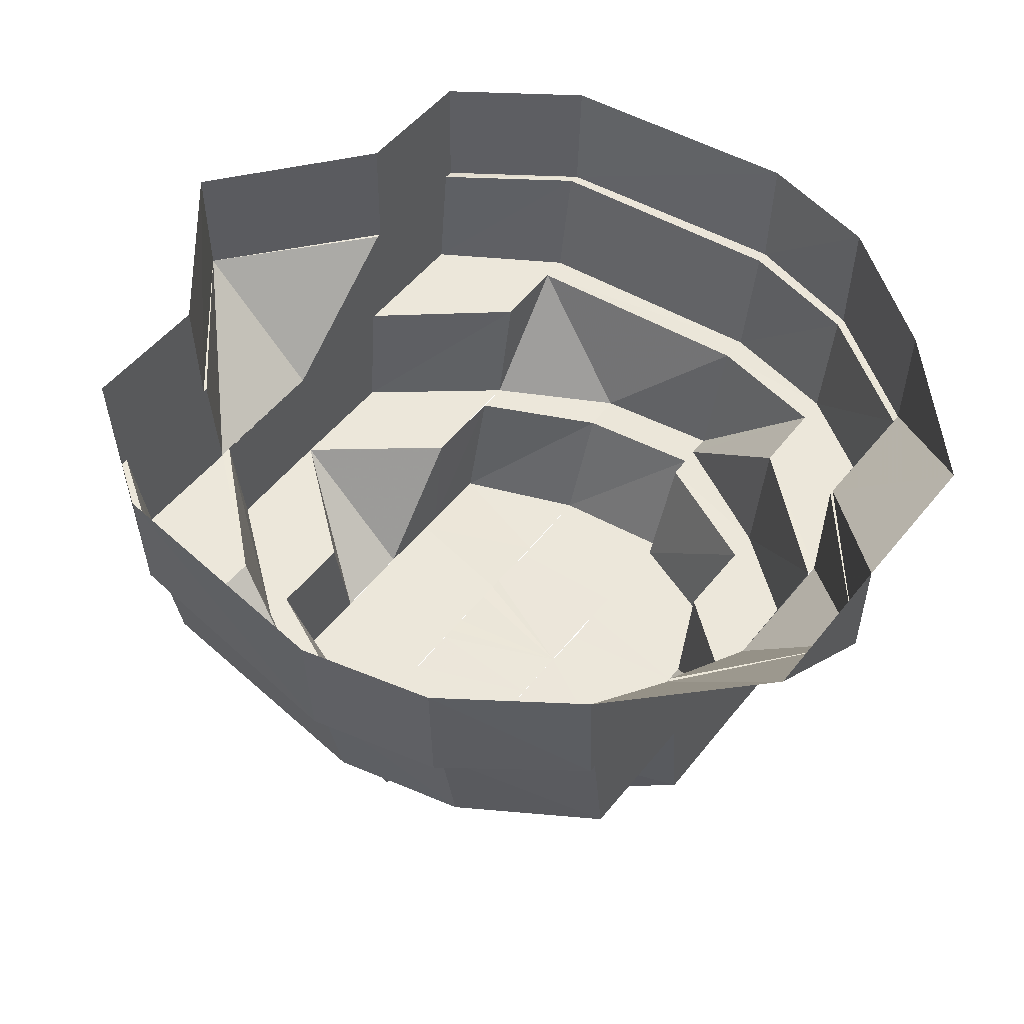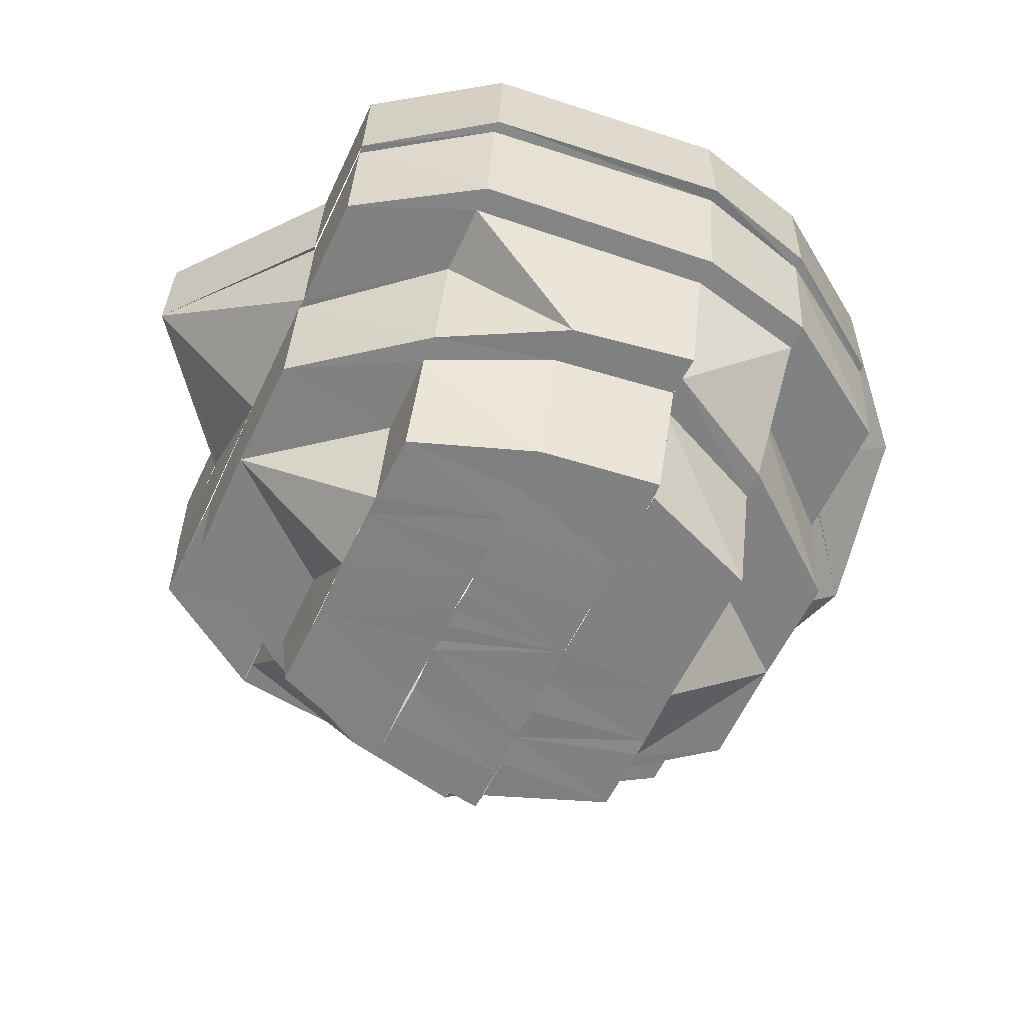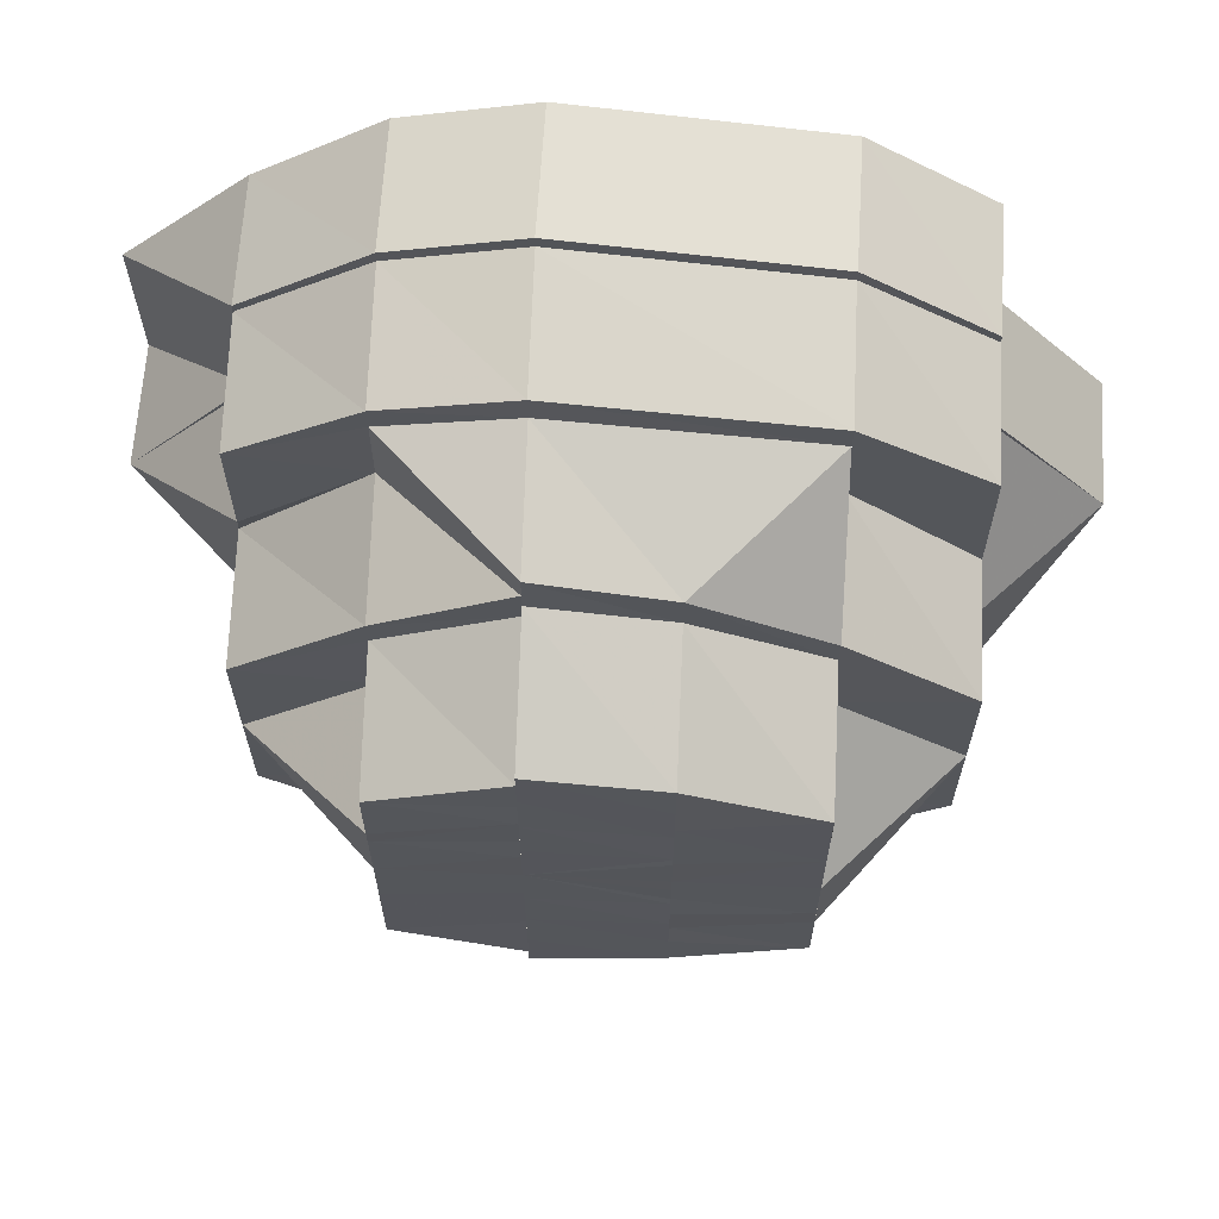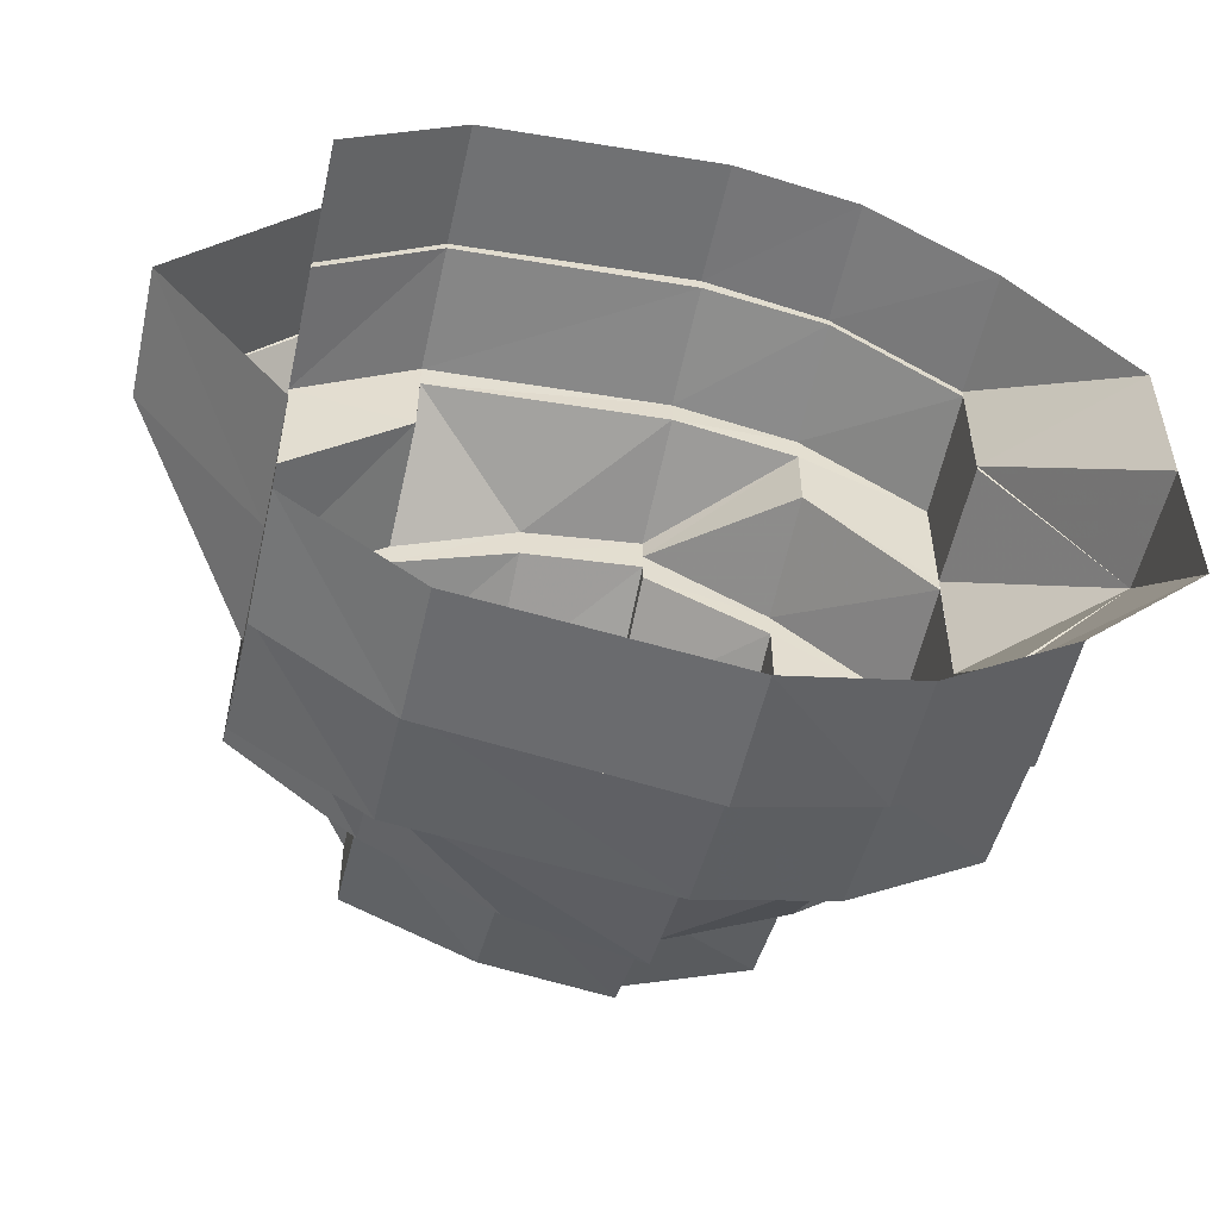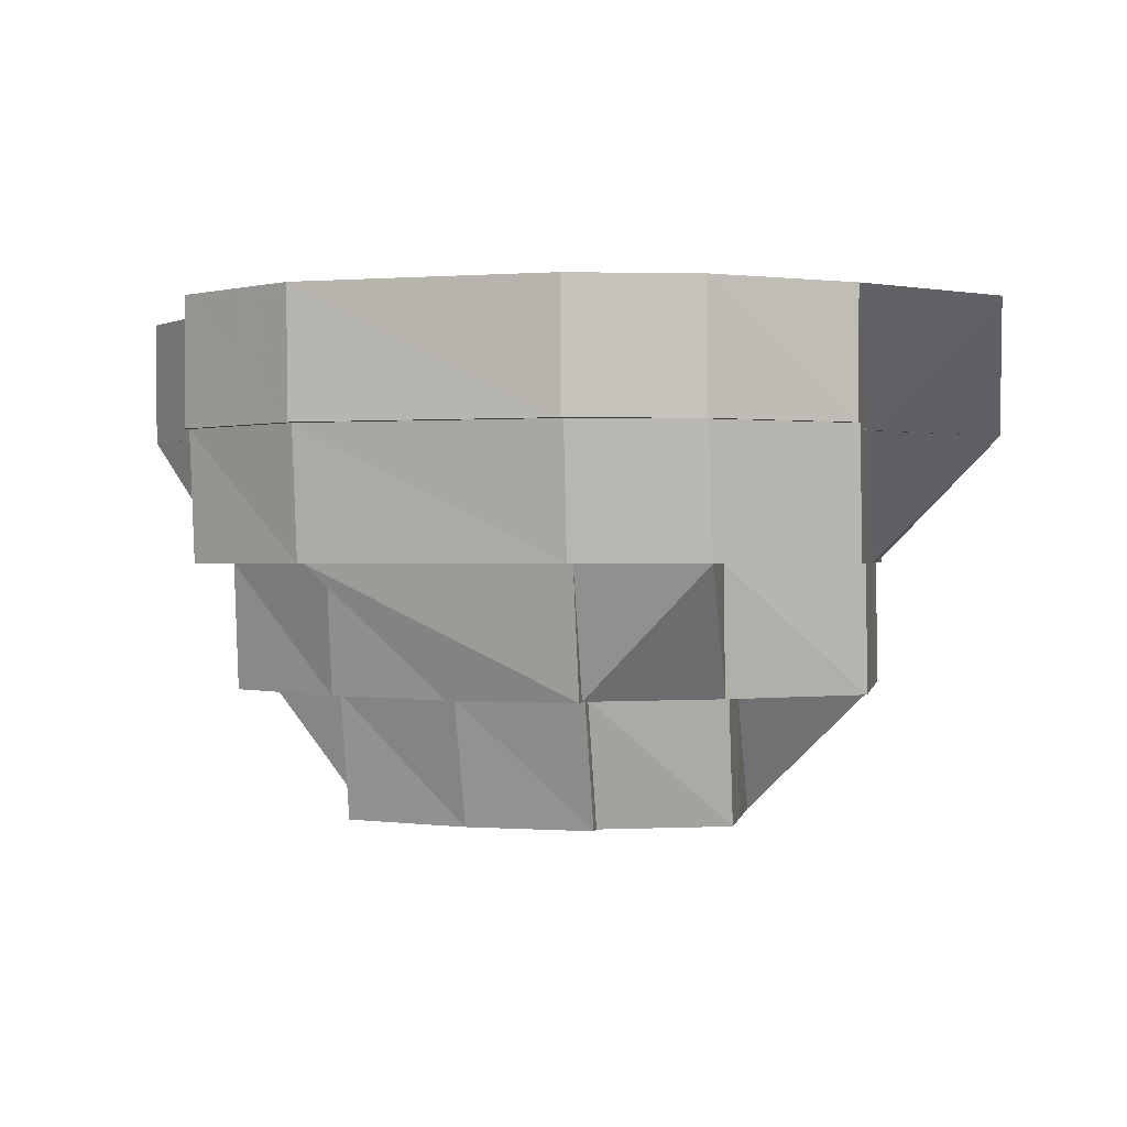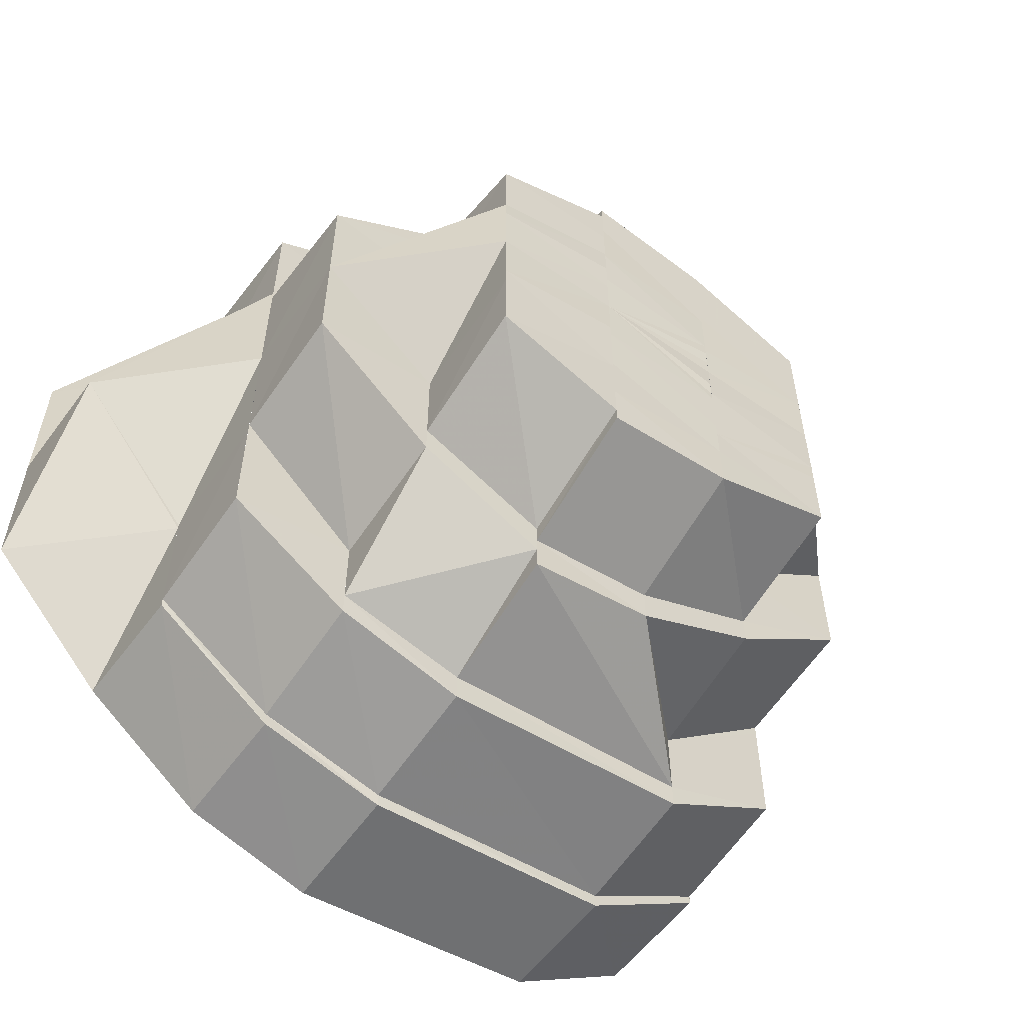
<metadata>
{"format":"obj","ext":"obj","renderer":"f3d","projection":"perspective","resolution":1024,"background":"white","views":[{"elev":52.6,"azim":-142.4,"up":"+Y"},{"elev":-60.6,"azim":154.8,"up":"+Y"},{"elev":64.7,"azim":2.6,"up":"+Z"},{"elev":-54.5,"azim":167.1,"up":"+Z"},{"elev":0.1,"azim":-170.5,"up":"+Y"},{"elev":-57.3,"azim":-35.9,"up":"+Z"}]}
</metadata>
<code>
o 1877
v 2206 1877 7.882
v 2206 1877 7.885
v 2206 1877 7.882
v 2206 1877 7.886
v 2206 1877 7.883
v 2206 1877 7.893
v 2206 1877 7.885
v 2206 1877 7.885
v 2206 1877 7.885
v 2206 1877 7.886
v 2206 1877 7.892
v 2206 1877 7.892
v 2206 1877 7.893
v 2206 1877 7.902
v 2206 1877 7.902
v 2206 1877 7.915
v 2206 1877 7.885
v 2206 1877 7.892
v 2206 1877 7.882
v 2206 1877 7.885
v 2206 1877 7.892
v 2206 1877 7.902
v 2206 1877 7.915
v 2206 1877 7.927
v 2206 1877 7.927
v 2206 1877 7.915
v 2206 1877 7.892
v 2206 1877 7.892
v 2206 1877 7.902
v 2206 1877 7.902
v 2206 1877 7.915
v 2206 1877 7.915
v 2206 1877 7.903
v 2206 1877 7.927
v 2206 1877 7.915
v 2206 1877 7.927
v 2206 1877 7.927
v 2206 1877 7.937
v 2206 1877 7.937
v 2206 1877 7.943
v 2206 1877 7.936
v 2206 1877 7.944
v 2206 1877 7.937
v 2206 1877 7.946
v 2206 1877 7.944
v 2206 1877 7.944
v 2206 1877 7.947
v 2206 1877 7.943
v 2206 1877 7.947
v 2206 1877 7.947
v 2206 1877 7.944
v 2206 1877 7.936
v 2206 1877 7.944
v 2206 1877 7.944
v 2206 1877 7.937
v 2206 1877 7.937
v 2206 1877 7.937
v 2206 1877 7.927
v 2206 1877 7.882
v 2206 1877 7.885
v 2206 1877 7.883
v 2206 1877 7.892
v 2206 1877 7.886
v 2206 1877 7.885
v 2206 1877 7.886
v 2206 1877 7.894
v 2206 1877 7.887
v 2206 1877 7.885
v 2206 1877 7.887
v 2206 1877 7.892
v 2206 1877 7.893
v 2206 1877 7.893
v 2206 1877 7.894
v 2206 1877 7.903
v 2206 1877 7.903
v 2206 1877 7.894
v 2206 1877 7.903
v 2206 1877 7.894
v 2206 1877 7.904
v 2206 1877 7.895
v 2206 1877 7.893
v 2206 1877 7.886
v 2206 1877 7.883
v 2206 1877 7.887
v 2206 1877 7.915
v 2206 1877 7.926
v 2206 1877 7.926
v 2206 1877 7.915
v 2206 1877 7.934
v 2206 1877 7.925
v 2206 1877 7.886
v 2206 1877 7.885
v 2206 1877 7.893
v 2206 1877 7.887
v 2206 1877 7.925
v 2206 1877 7.924
v 2206 1877 7.93
v 2206 1877 7.923
v 2206 1877 7.932
v 2206 1877 7.924
v 2206 1877 7.915
v 2206 1877 7.937
v 2206 1877 7.934
v 2206 1877 7.904
v 2206 1877 7.905
v 2206 1877 7.915
v 2206 1877 7.895
v 2206 1877 7.897
v 2206 1877 7.894
v 2206 1877 7.887
v 2206 1877 7.935
v 2206 1877 7.926
v 2206 1877 7.885
v 2206 1877 7.889
v 2206 1877 7.897
v 2206 1877 7.887
v 2206 1877 7.887
v 2206 1877 7.892
v 2206 1877 7.899
v 2206 1877 7.887
v 2206 1877 7.89
v 2206 1877 7.895
v 2206 1877 7.889
v 2206 1877 7.894
v 2206 1877 7.903
v 2206 1877 7.895
v 2206 1877 7.887
v 2206 1877 7.89
v 2206 1877 7.892
v 2206 1877 7.89
v 2206 1877 7.893
v 2206 1877 7.892
v 2206 1877 7.897
v 2206 1877 7.895
v 2206 1877 7.904
v 2206 1877 7.905
v 2206 1877 7.898
v 2206 1877 7.893
v 2206 1877 7.897
v 2206 1877 7.902
v 2206 1877 7.905
v 2206 1877 7.908
v 2206 1877 7.909
v 2206 1877 7.911
v 2206 1877 7.906
v 2206 1877 7.915
v 2206 1877 7.915
v 2206 1877 7.921
v 2206 1877 7.905
v 2206 1877 7.897
v 2206 1877 7.915
v 2206 1877 7.923
v 2206 1877 7.93
v 2206 1877 7.927
v 2206 1877 7.918
v 2206 1877 7.92
v 2206 1877 7.921
v 2206 1877 7.924
v 2206 1877 7.927
v 2206 1877 7.921
v 2206 1877 7.927
v 2206 1877 7.931
v 2206 1877 7.93
v 2206 1877 7.934
v 2206 1877 7.932
v 2206 1877 7.932
v 2206 1877 7.934
v 2206 1877 7.925
v 2206 1877 7.936
v 2206 1877 7.932
v 2206 1877 7.937
v 2206 1877 7.932
v 2206 1877 7.924
v 2206 1877 7.915
v 2206 1877 7.923
v 2206 1877 7.927
v 2206 1877 7.928
v 2206 1877 7.923
v 2206 1877 7.931
v 2206 1877 7.924
v 2206 1877 7.919
v 2206 1877 7.919
v 2206 1877 7.918
v 2206 1877 7.916
v 2206 1877 7.936
v 2206 1877 7.932
v 2206 1877 7.915
v 2206 1877 7.913
v 2206 1877 7.911
v 2206 1877 7.91
v 2206 1877 7.91
v 2206 1877 7.906
v 2206 1877 7.905
v 2206 1877 7.902
v 2206 1877 7.901
v 2206 1877 7.898
v 2206 1877 7.897
v 2206 1877 7.902
v 2206 1877 7.905
v 2206 1877 7.899
v 2206 1877 7.899
v 2206 1877 7.906
v 2206 1877 7.897
v 2206 1877 7.895
v 2206 1877 7.904
v 2206 1877 7.893
v 2206 1877 7.897
v 2206 1877 7.892
v 2206 1877 7.897
v 2206 1877 7.905
v 2206 1877 7.915
v 2206 1877 7.906
v 2206 1877 7.915
v 2206 1877 7.908
v 2206 1877 7.924
v 2206 1877 7.923
v 2206 1877 7.932
v 2206 1877 7.909
v 2206 1877 7.902
v 2206 1877 7.908
v 2206 1877 7.908
v 2206 1877 7.911
v 2206 1877 7.915
v 2206 1877 7.915
v 2206 1877 7.921
v 2206 1877 7.92
v 2206 1877 7.918
v 2206 1877 7.924
v 2206 1877 7.93
v 2206 1877 7.927
v 2206 1877 7.934
v 2206 1877 7.936
v 2206 1877 7.939
v 2206 1877 7.937
v 2206 1877 7.932
v 2206 1877 7.94
v 2206 1877 7.934
v 2206 1877 7.935
v 2206 1877 7.942
v 2206 1877 7.944
v 2206 1877 7.924
v 2206 1877 7.932
v 2206 1877 7.915
v 2206 1877 7.925
v 2206 1877 7.942
v 2206 1877 7.944
v 2206 1877 7.942
v 2206 1877 7.946
v 2206 1877 7.943
v 2206 1877 7.936
v 2206 1877 7.942
v 2206 1877 7.943
v 2206 1877 7.942
v 2206 1877 7.94
v 2206 1877 7.937
v 2206 1877 7.935
v 2206 1877 7.936
v 2206 1877 7.935
v 2206 1877 7.925
v 2206 1877 7.934
v 2206 1877 7.936
v 2206 1877 7.926
v 2206 1877 7.935
v 2206 1877 7.926
v 2206 1877 7.942
v 2206 1877 7.944
v 2206 1877 7.943
v 2206 1877 7.944
v 2206 1877 7.937
v 2206 1877 7.942
v 2206 1877 7.946
v 2206 1877 7.947
v 2206 1877 7.935
v 2206 1877 7.943
v 2206 1877 7.944
v 2206 1877 7.937
v 2206 1877 7.936
v 2206 1877 7.926
v 2206 1877 7.926
v 2206 1877 7.915
v 2206 1877 7.915
v 2206 1877 7.927
v 2206 1877 7.903
v 2206 1877 7.903
v 2206 1877 7.895
v 2206 1877 7.904
v 2206 1877 7.905
v 2206 1877 7.899
v 2206 1877 7.906
v 2206 1877 7.902
v 2206 1877 7.915
v 2206 1877 7.903
v 2206 1877 7.927
v 2206 1877 7.915
v 2206 1877 7.926
v 2206 1877 7.925
v 2206 1877 7.934
v 2206 1877 7.924
v 2206 1877 7.904
v 2206 1877 7.895
v 2206 1877 7.905
v 2206 1877 7.902
v 2206 1877 7.906
v 2206 1877 7.908
v 2206 1877 7.927
v 2206 1877 7.923
v 2206 1877 7.921
f 1 2 3
f 4 3 5
f 6 7 4
f 8 1 7
f 5 9 10
f 2 11 9
f 10 12 13
f 11 14 12
f 12 14 15
f 14 16 15
f 17 11 18
f 19 2 17
f 20 1 19
f 21 8 20
f 22 16 23
f 23 24 25
f 16 24 26
f 27 8 28
f 29 27 28
f 30 27 29
f 31 30 29
f 32 30 31
f 31 29 33
f 34 32 35
f 36 32 37
f 38 36 37
f 39 36 38
f 40 38 41
f 42 39 43
f 44 45 40
f 46 39 45
f 47 46 42
f 48 49 44
f 50 46 49
f 51 50 47
f 52 53 48
f 54 50 53
f 55 54 51
f 56 54 57
f 58 56 57
f 24 56 58
f 59 60 61
f 60 62 63
f 64 59 65
f 66 65 67
f 67 61 68
f 68 63 69
f 70 64 71
f 69 72 73
f 73 74 75
f 72 74 76
f 77 71 78
f 33 71 77
f 79 78 80
f 81 82 78
f 82 83 84
f 85 33 77
f 31 33 85
f 86 31 85
f 87 88 86
f 89 86 90
f 83 91 92
f 91 93 94
f 95 85 96
f 97 96 98
f 99 95 100
f 100 85 101
f 102 103 99
f 101 104 105
f 85 104 106
f 105 107 108
f 109 110 107
f 111 112 103
f 110 113 114
f 107 114 115
f 113 116 117
f 114 92 117
f 115 114 118
f 114 117 118
f 115 118 119
f 118 120 121
f 119 118 122
f 117 94 123
f 116 124 123
f 124 125 126
f 123 76 126
f 127 123 128
f 123 126 129
f 130 123 129
f 130 129 131
f 132 126 133
f 131 129 134
f 133 135 136
f 122 131 137
f 137 138 139
f 140 122 137
f 119 122 140
f 140 137 141
f 142 119 140
f 143 140 141
f 143 141 144
f 145 119 142
f 146 143 144
f 147 145 142
f 147 143 146
f 106 145 147
f 148 106 147
f 149 150 145
f 151 149 145
f 152 151 148
f 153 152 154
f 155 147 146
f 156 147 155
f 157 156 155
f 158 148 156
f 158 156 157
f 159 160 158
f 161 154 158
f 162 154 161
f 162 163 154
f 164 163 162
f 165 164 162
f 164 166 163
f 167 168 166
f 169 164 170
f 171 172 164
f 172 173 163
f 173 174 175
f 176 165 177
f 176 177 178
f 179 165 176
f 178 177 180
f 178 180 181
f 181 180 182
f 181 182 146
f 183 181 146
f 184 183 146
f 179 185 186
f 187 184 146
f 188 187 146
f 189 188 146
f 190 189 146
f 191 190 146
f 191 192 190
f 193 192 191
f 193 194 192
f 195 194 193
f 195 196 194
f 197 196 195
f 196 198 194
f 194 198 199
f 197 134 196
f 196 200 198
f 134 200 196
f 201 202 198
f 134 203 200
f 204 205 203
f 206 134 207
f 208 209 134
f 209 210 200
f 210 211 212
f 202 213 214
f 213 215 216
f 215 217 216
f 199 214 218
f 219 220 199
f 199 218 221
f 221 218 222
f 218 223 222
f 214 224 223
f 224 216 223
f 222 223 187
f 223 216 225
f 223 226 187
f 187 226 227
f 226 228 227
f 216 229 225
f 226 230 228
f 225 229 230
f 230 179 228
f 230 231 179
f 229 231 230
f 231 232 179
f 231 233 232
f 229 234 231
f 234 233 231
f 235 234 229
f 235 236 234
f 237 236 235
f 238 239 237
f 239 240 236
f 241 237 242
f 243 244 241
f 236 245 234
f 234 245 233
f 236 246 245
f 240 247 245
f 248 249 246
f 249 250 251
f 252 248 253
f 245 251 254
f 245 254 233
f 247 111 254
f 233 254 255
f 254 103 255
f 254 256 103
f 257 252 258
f 259 258 260
f 261 262 256
f 263 262 264
f 265 261 263
f 266 267 265
f 268 269 267
f 270 271 266
f 272 268 271
f 273 274 270
f 275 272 274
f 276 275 277
f 278 277 258
f 279 277 278
f 280 279 278
f 281 282 279
f 26 279 280
f 283 281 284
f 284 26 280
f 285 284 286
f 136 280 243
f 280 244 224
f 135 280 287
f 288 287 289
f 290 291 292
f 293 294 295
f 296 297 298
f 299 300 301
f 302 303 304
f 305 306 307

</code>
